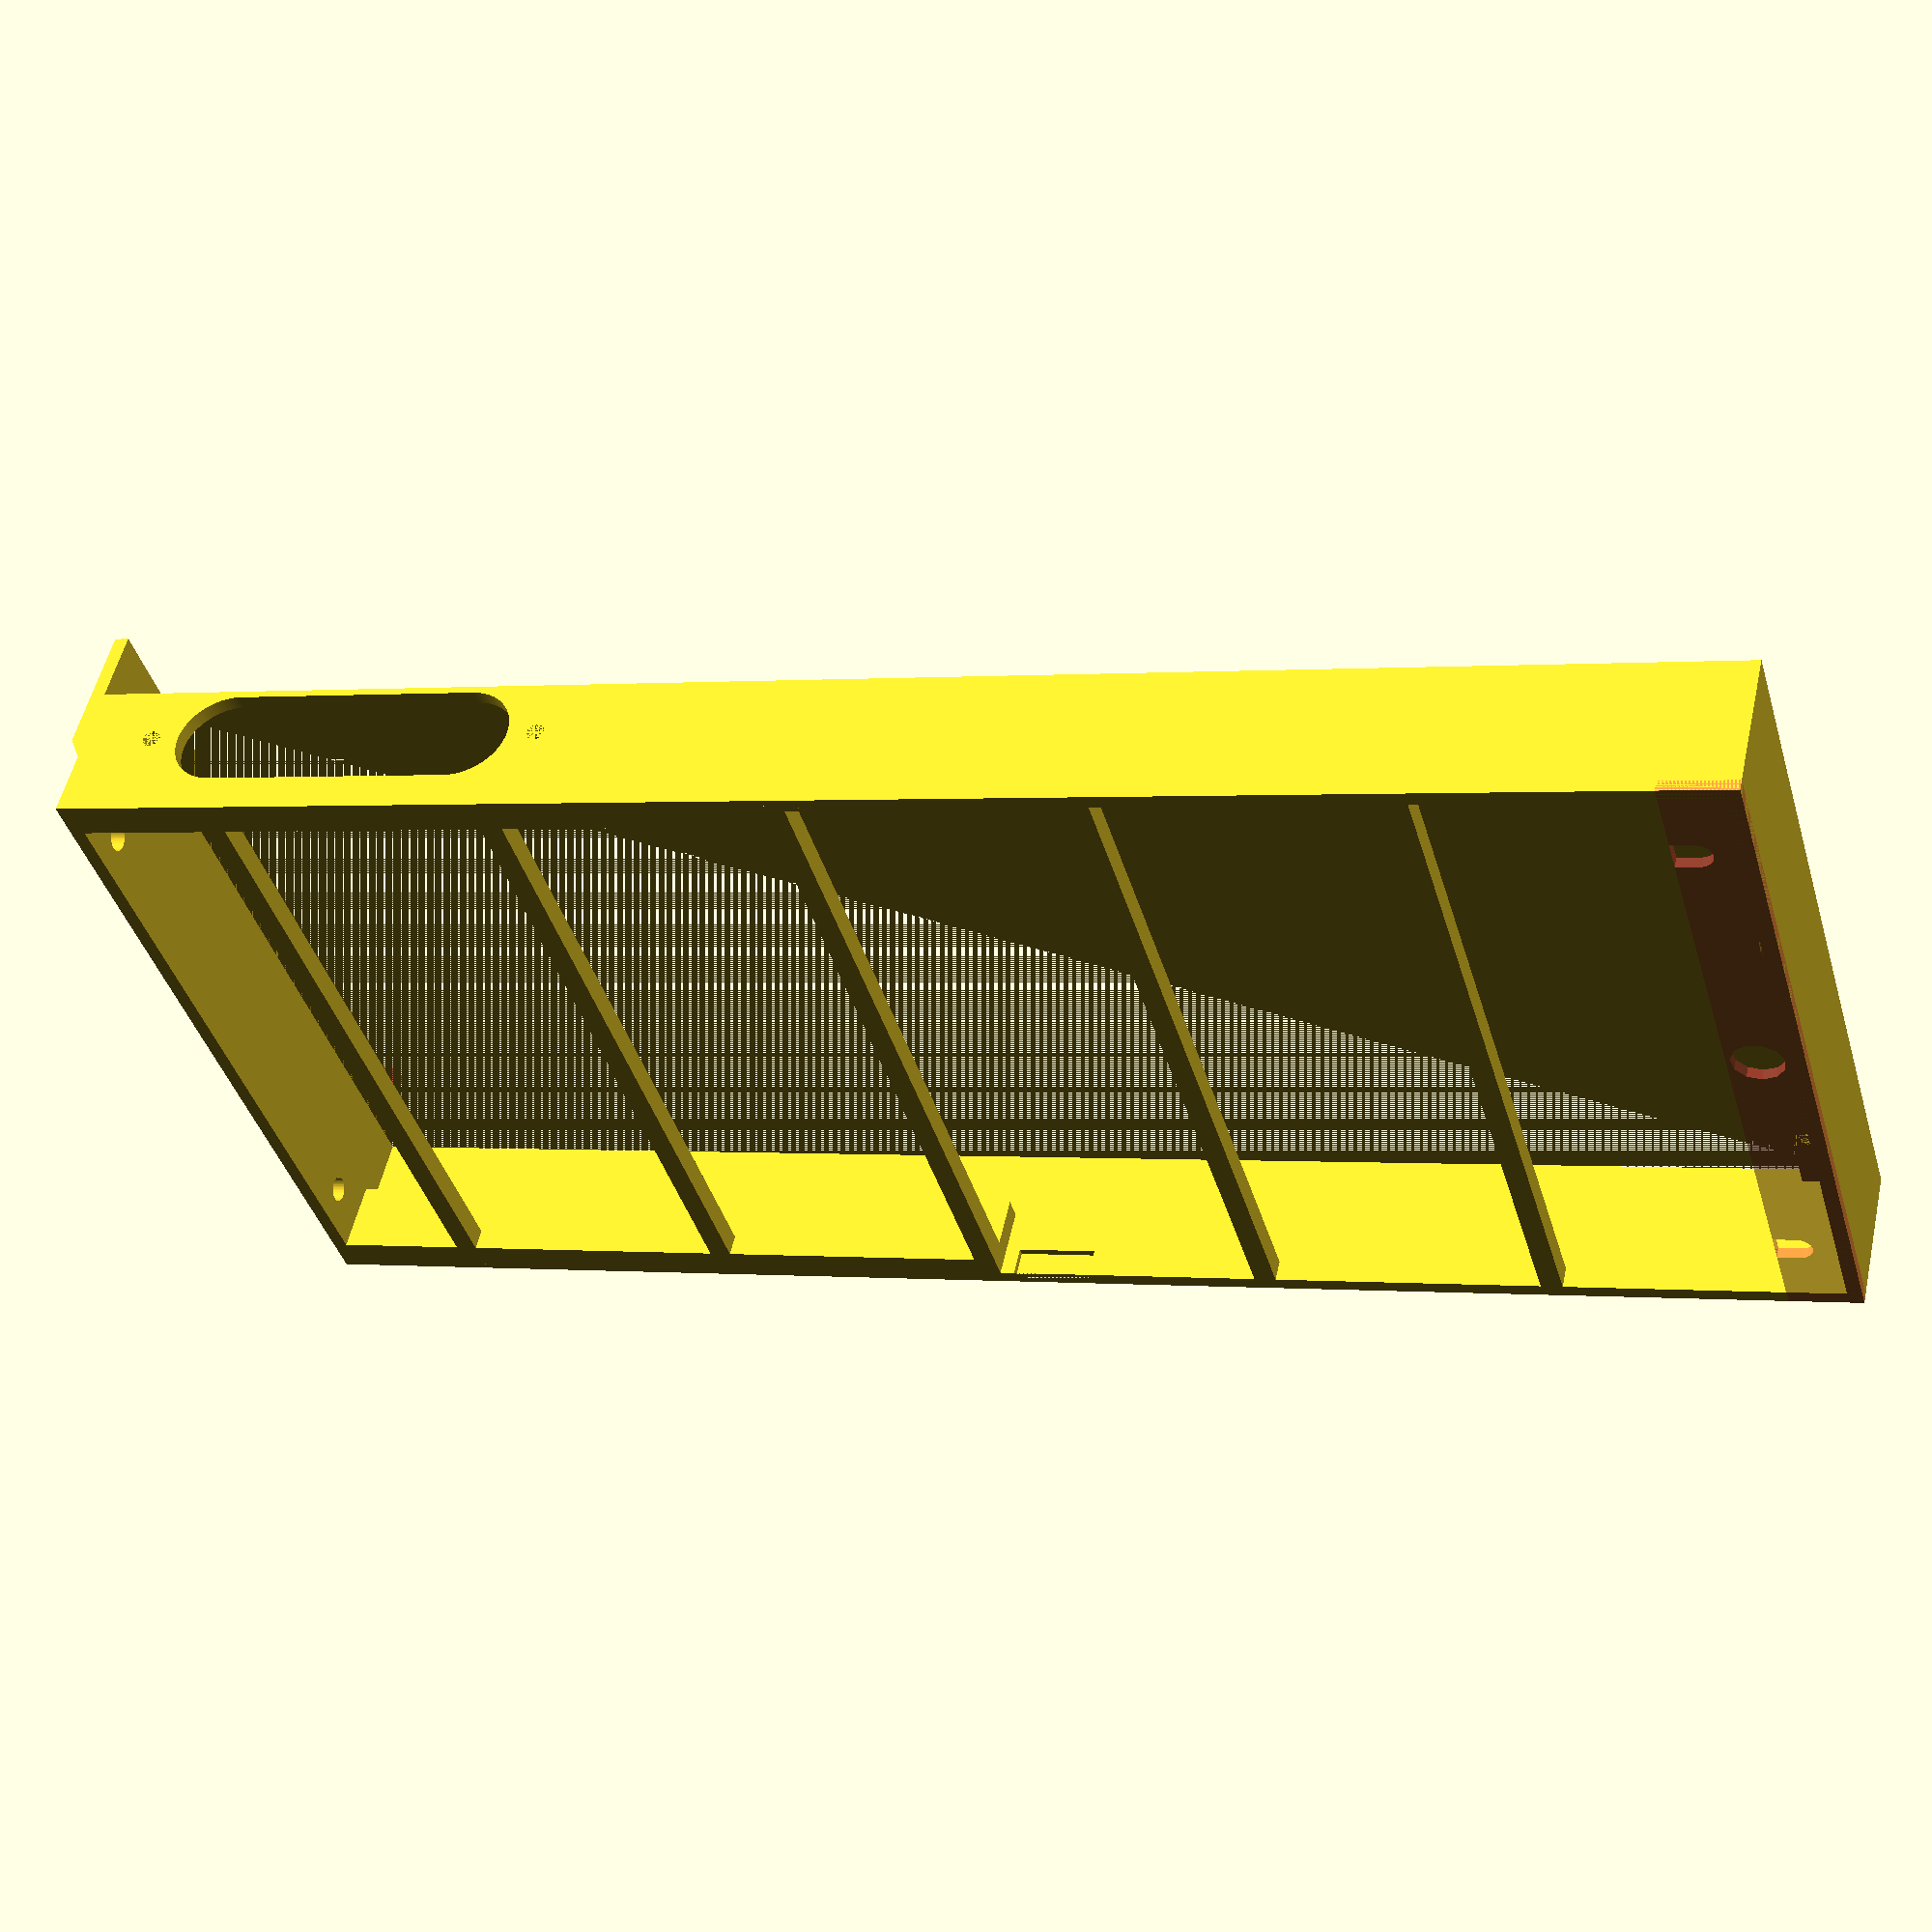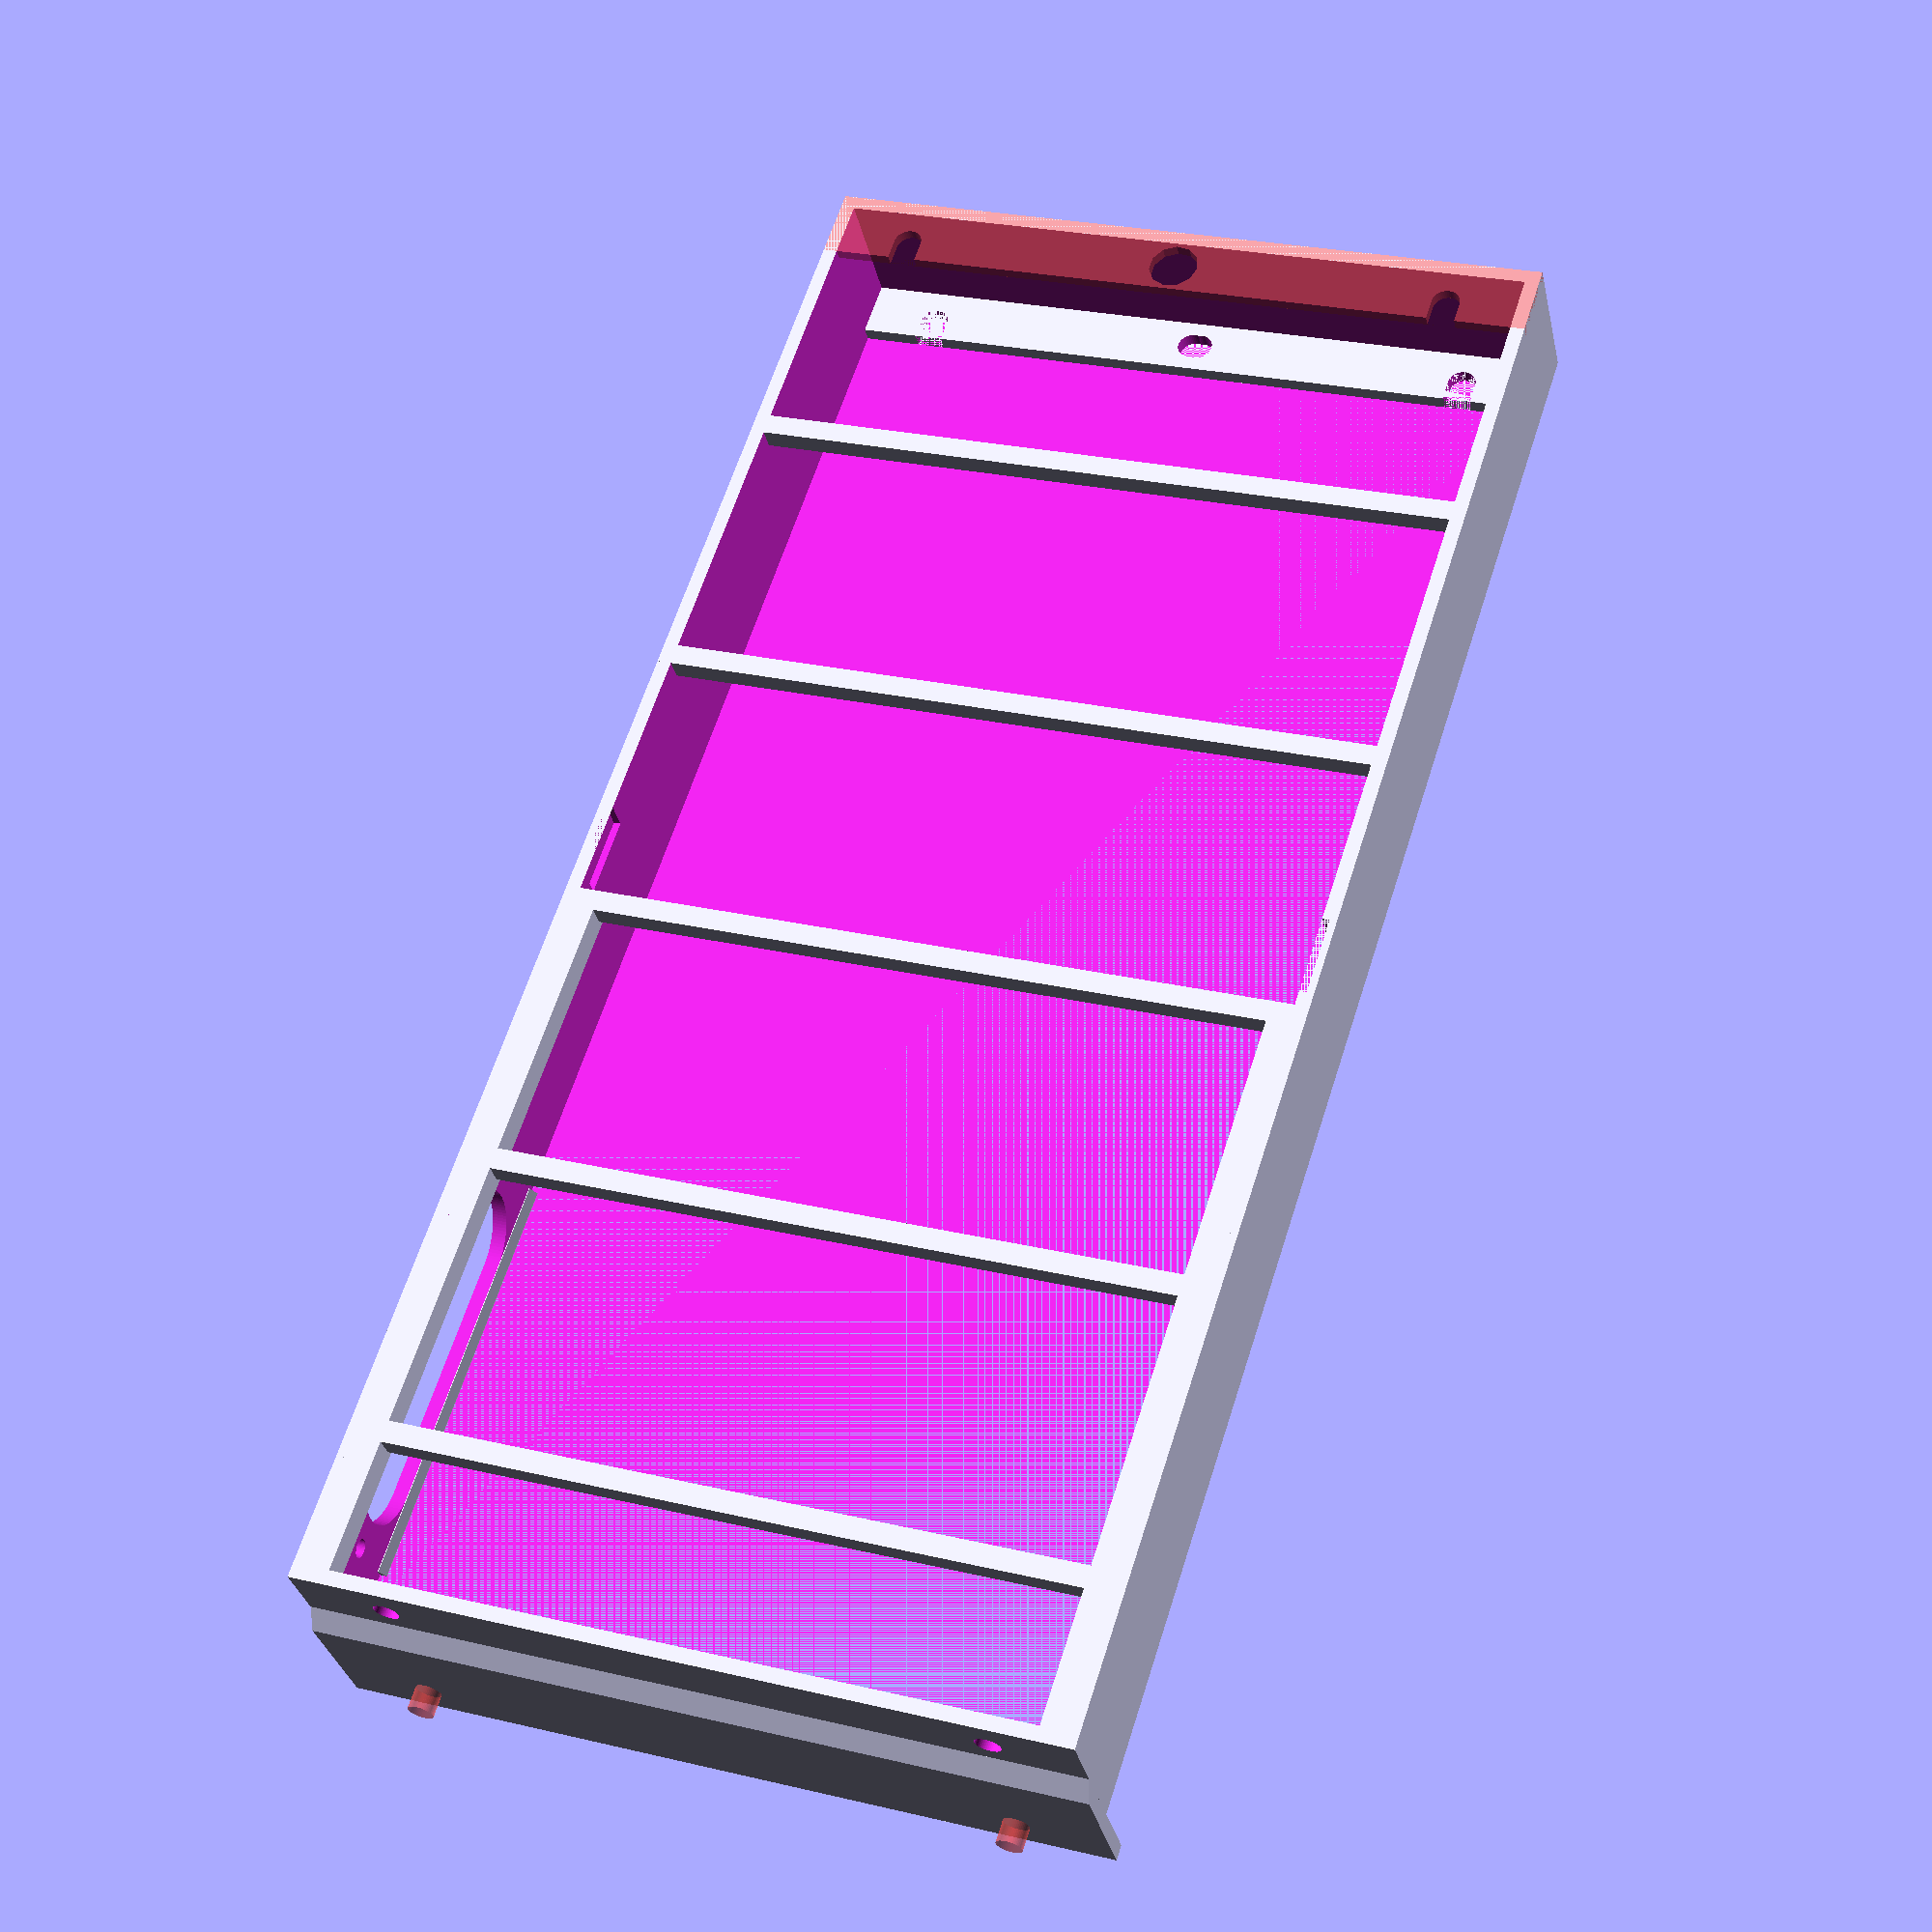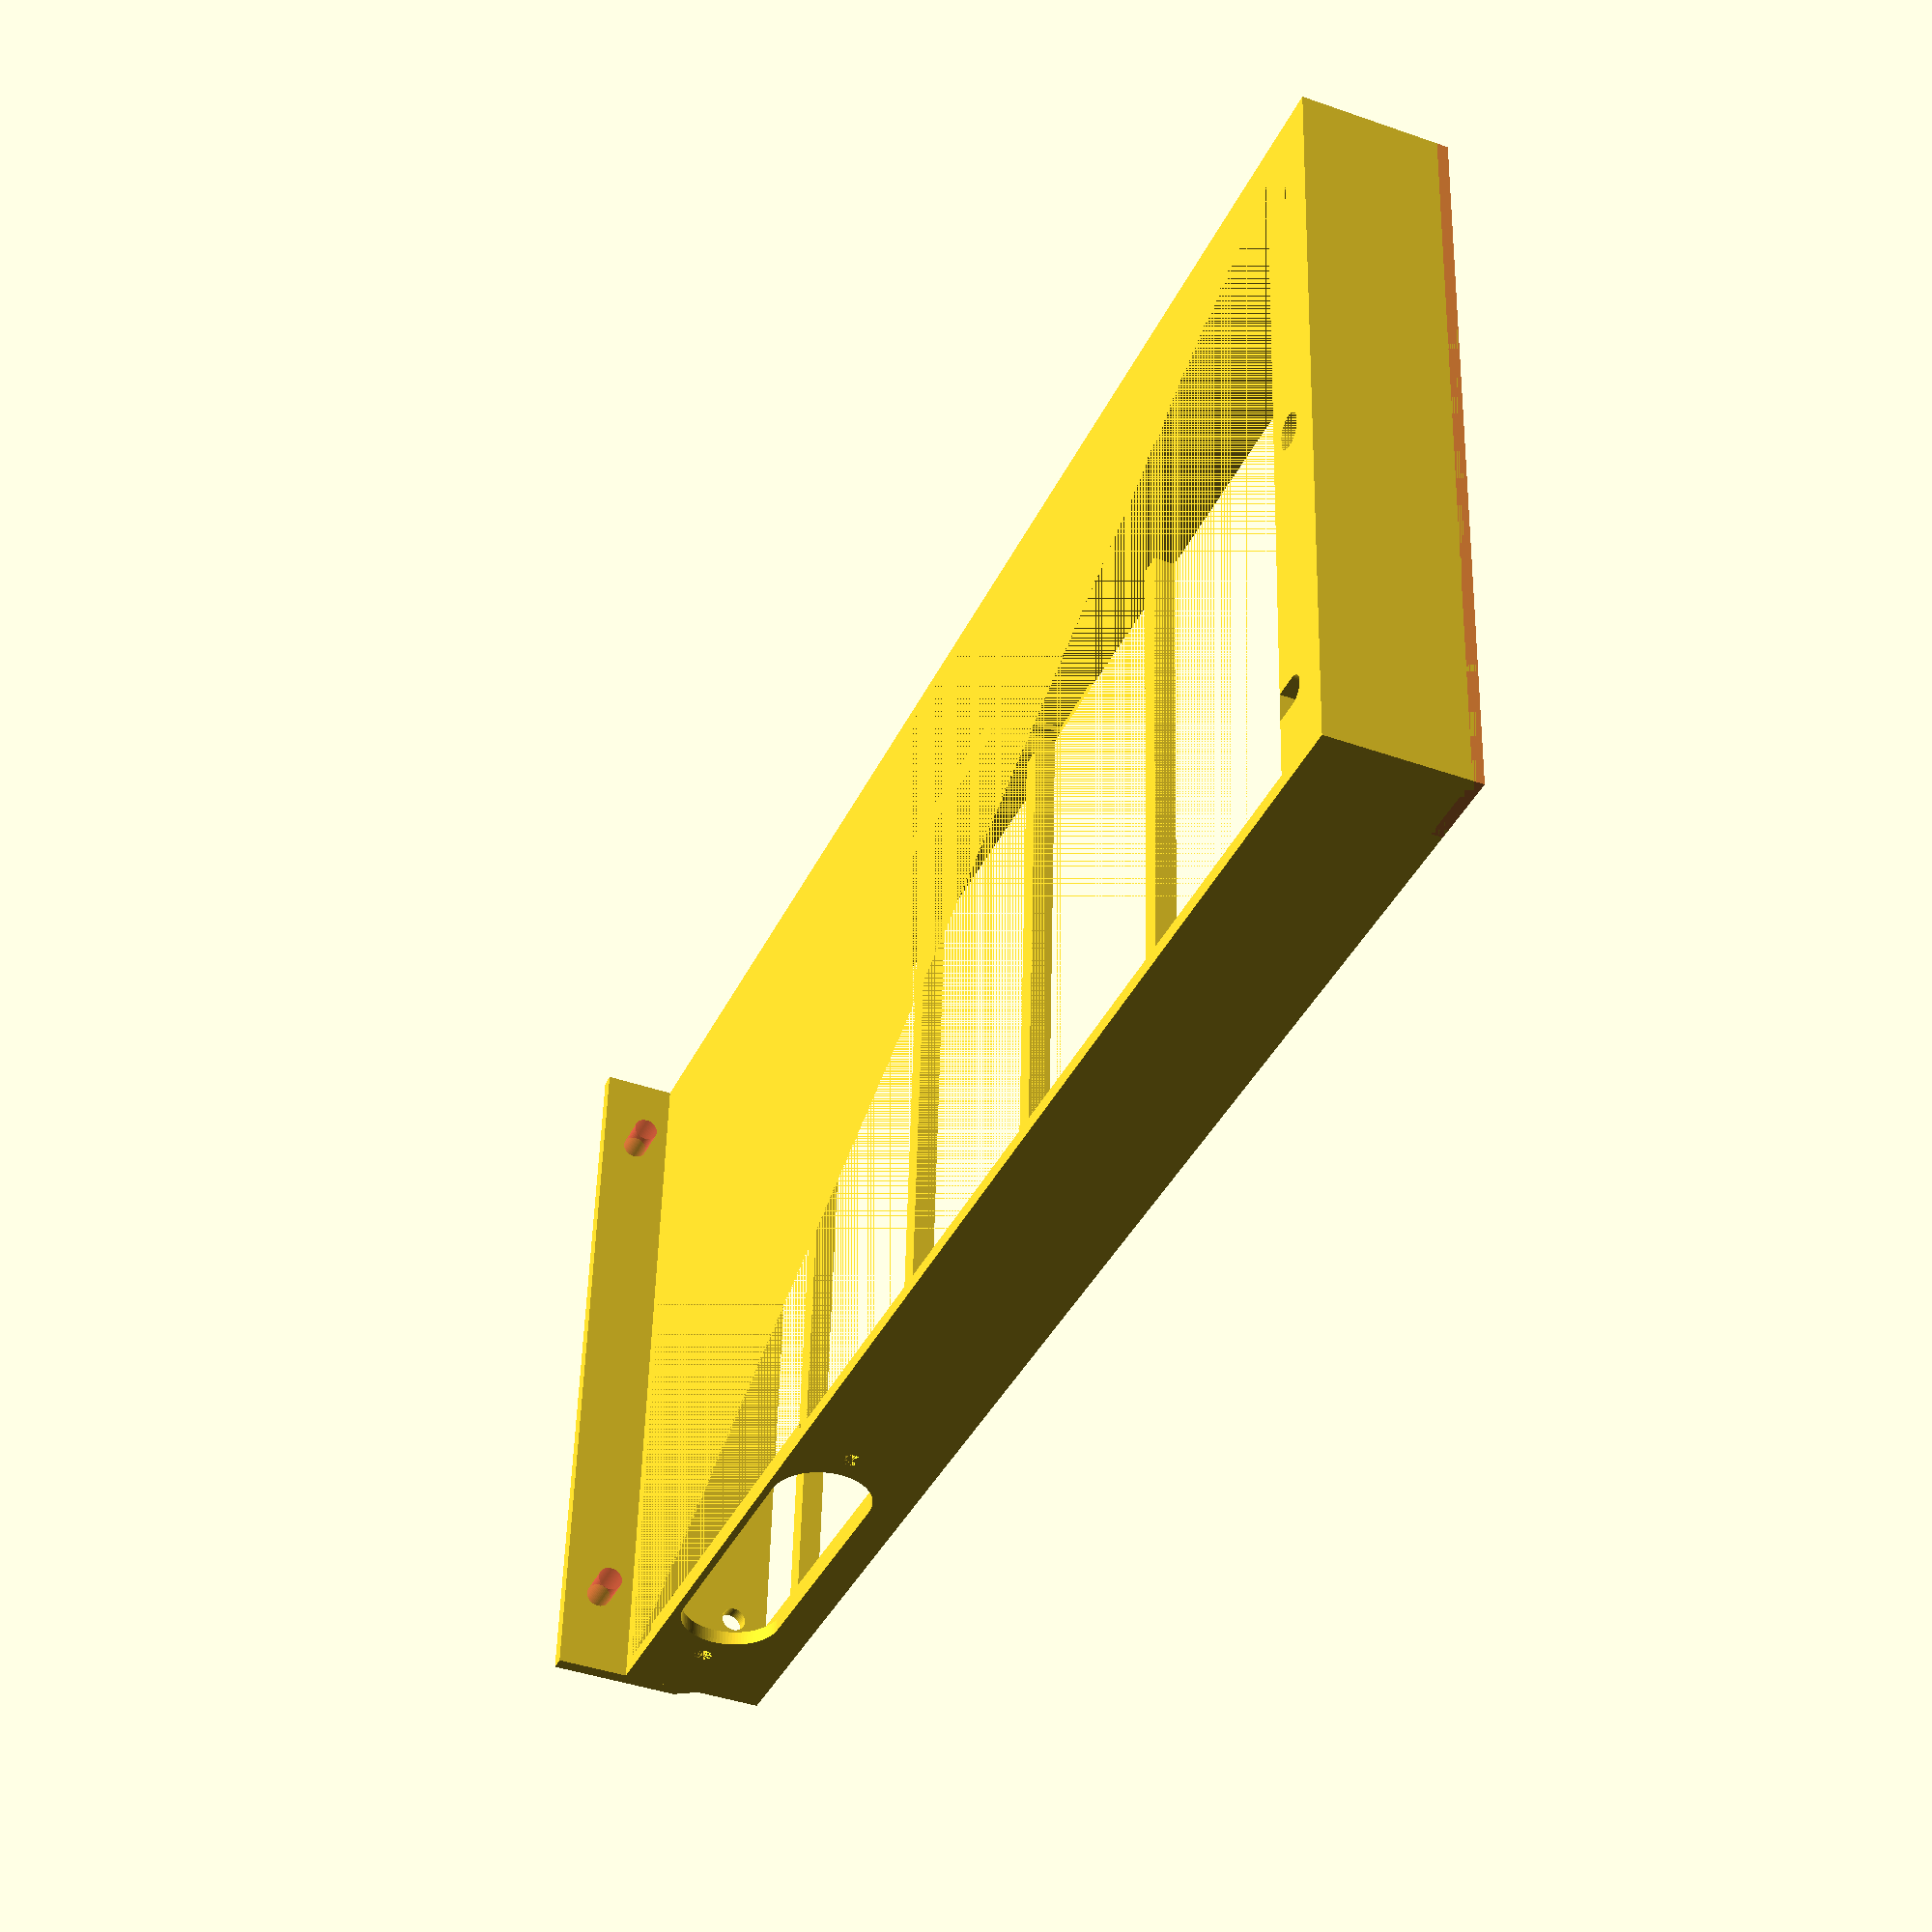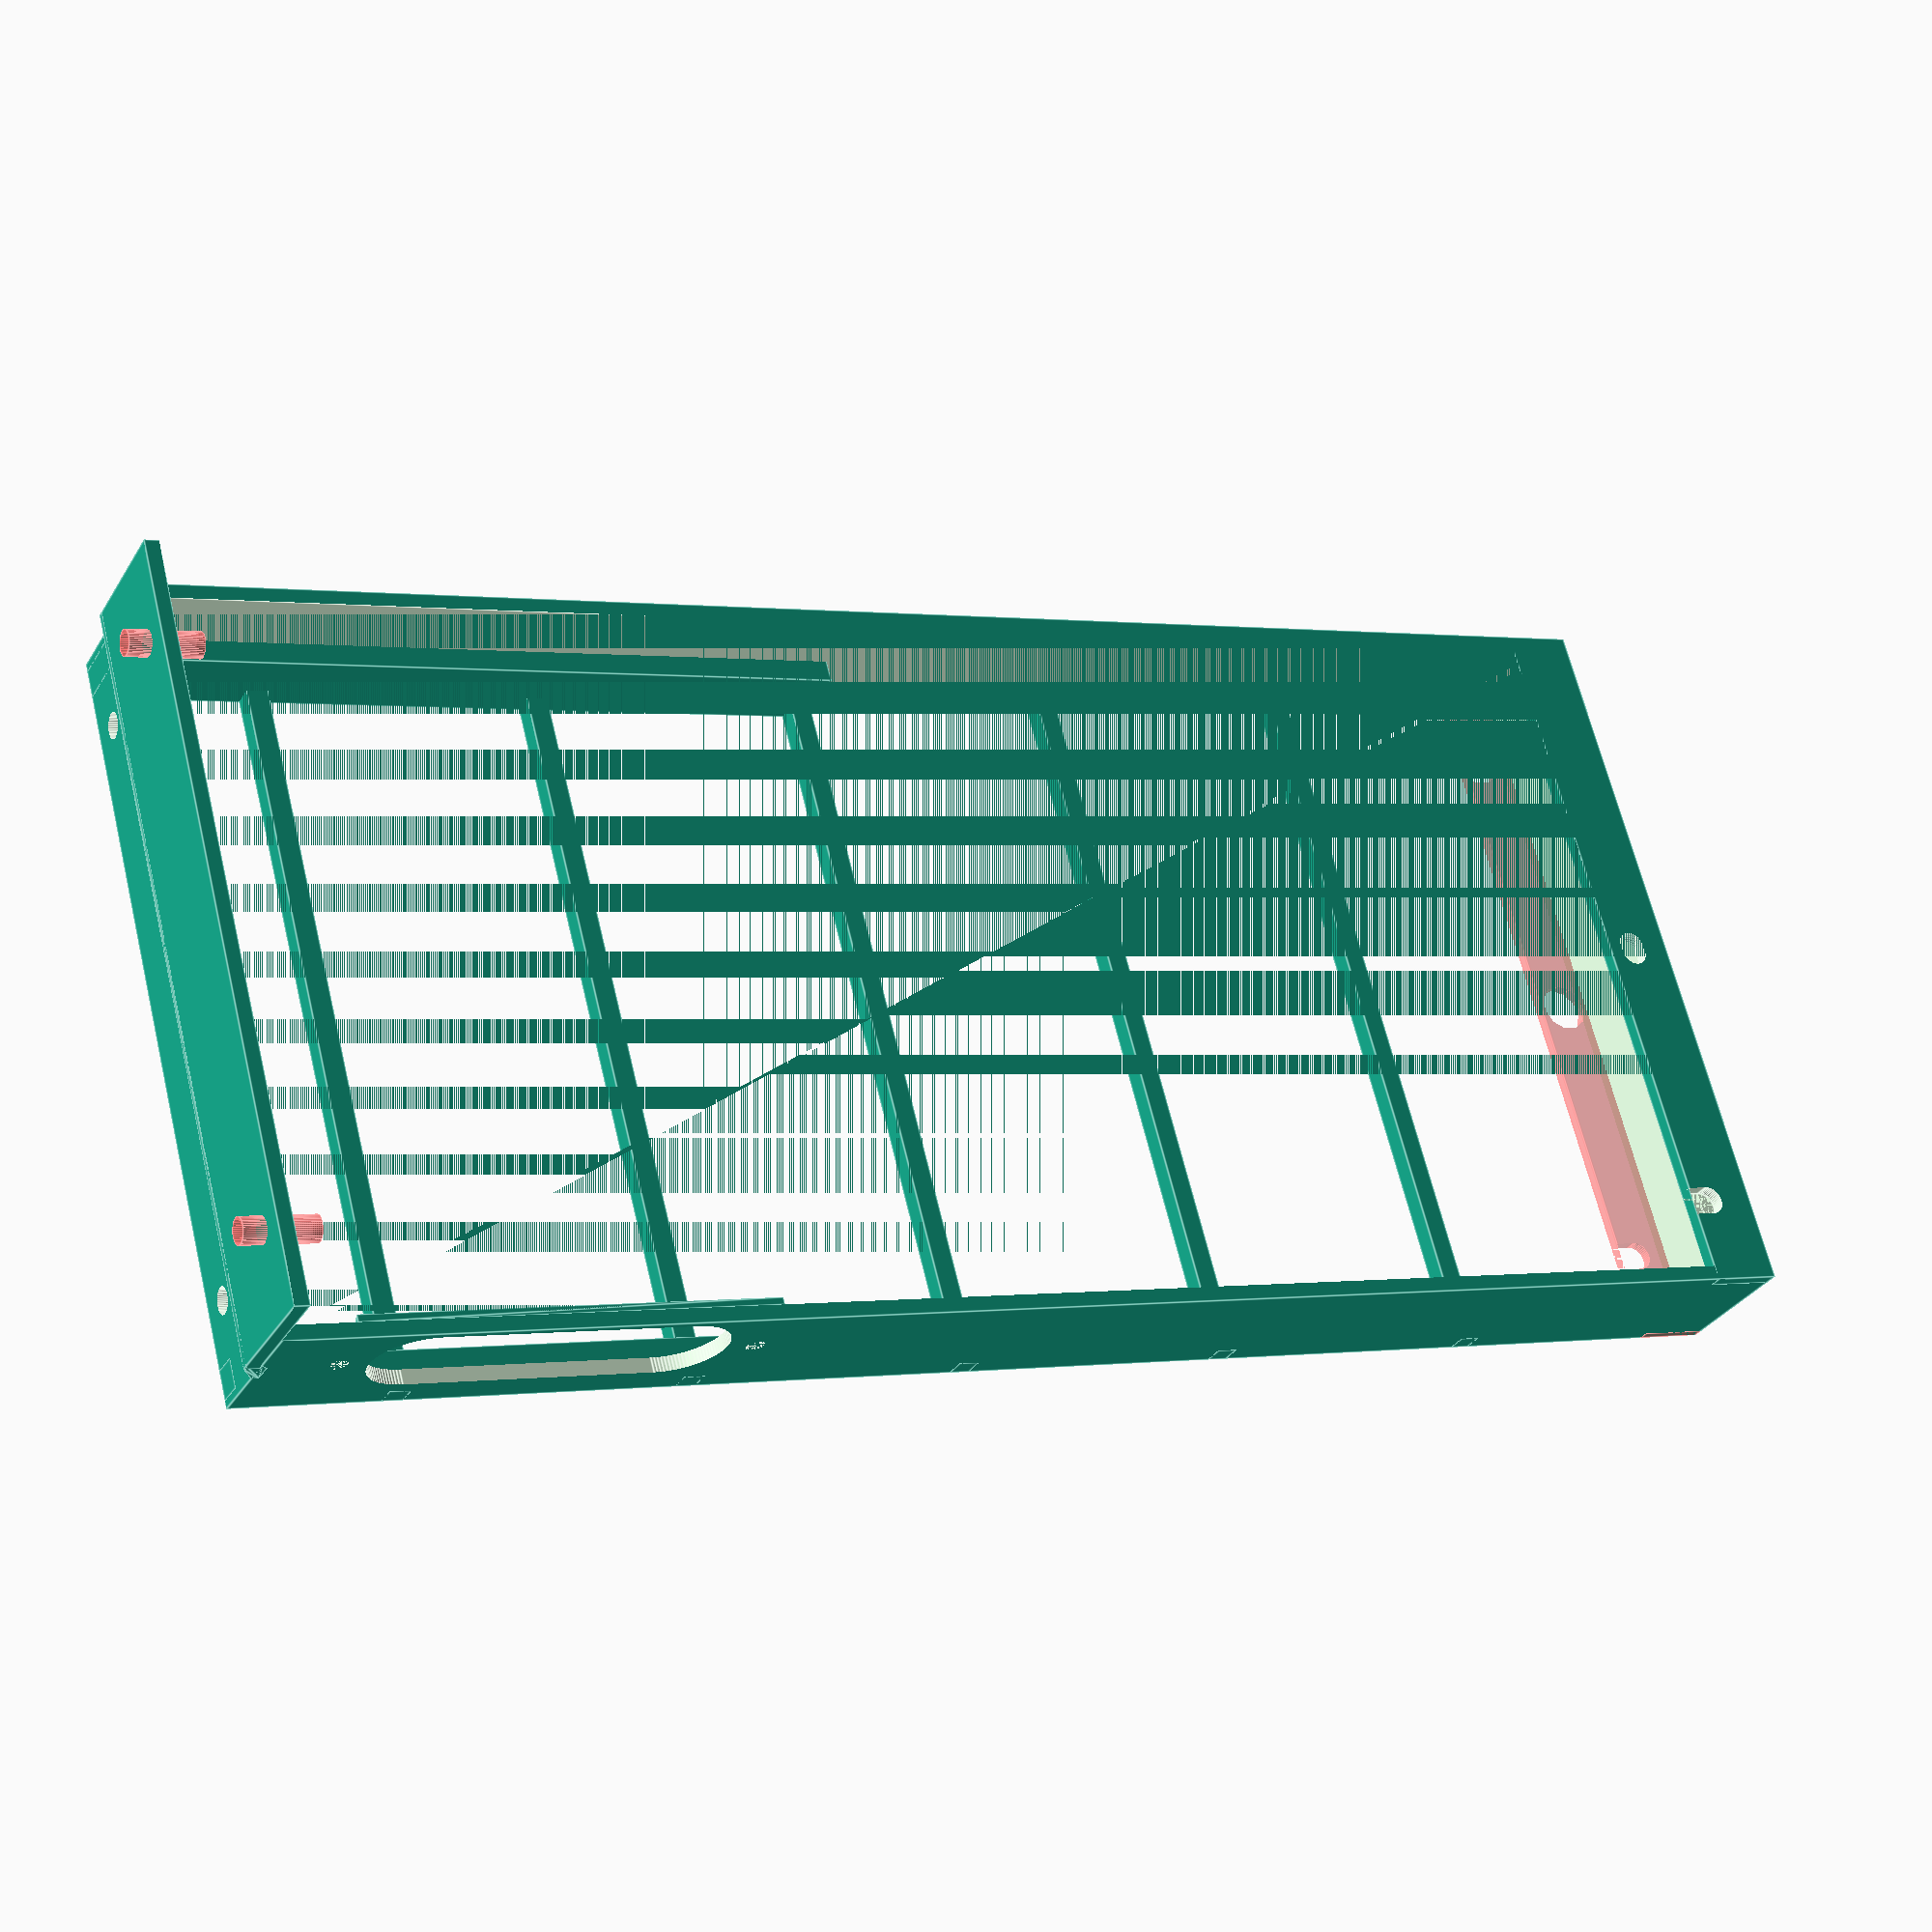
<openscad>
//should be parametric
//trying to make 3D printable
//extension for A07 MITX case

pLength = 20;

mainHeight = 223;
mainWidth = 104;

brimSize = 10;
screwOffset = 12;
notchOffset = 12;

module mainBody() {
    difference(){
        cube([mainWidth, mainHeight, pLength]);
        translate([2,2,0])cube([mainWidth-4, mainHeight-4, pLength+2]);
    };
    difference() {
        translate([0,mainHeight-10,0])cube([mainWidth, 10, 2]);
        translate([mainWidth/2+0.5,mainHeight-1-brimSize/2,-1])cylinder(h=10,d=4,center=true, $fn=50);
        translate([mainWidth/2-0.5,mainHeight-1-brimSize/2,-1])cylinder(h=10,d=4,center=true, $fn=50);
        translate([notchOffset, mainHeight-brimSize+3, 0])notch();
        translate([mainWidth-notchOffset, mainHeight-brimSize+3, 0])notch();
    };
    translate([0,-2,-10])cube([mainWidth,2,18]);
};


module screwHole() {
        rotate([90,0,0])cylinder(h = 10, d = 3.5, center = true, $fn=50);
};

module notch(){
    cylinder(h=4, d=4, center = true, $fn=50);
    translate([0,-1.5,0])cube([4,3,4], center = true);
};

module topThingy() {
    difference() {
        #translate([0, mainHeight-brimSize, pLength-1.5])cube([mainWidth, brimSize, 1.5]);
        translate([mainWidth/2,mainHeight-1-brimSize/2,pLength]) cylinder(h=10, d=7, center = true);
        translate([notchOffset, mainHeight-brimSize+3, pLength])notch();
        translate([mainWidth-notchOffset, mainHeight-brimSize+3, pLength])notch();
    };
};

module screwPostAvoidingThing() {
    translate([1,105,pLength-4])cube([mainWidth-2,11,4]);
}

module bottomScrews(){
    translate([screwOffset, 0, pLength-5])screwHole();
    translate([mainWidth-screwOffset, 0, pLength-5 ])screwHole();
    #translate([screwOffset, 0, -5])screwHole();
    #translate([mainWidth-screwOffset, 0, -5])screwHole();

};

module bracing() {
    //braces across
    translate([0,20,pLength-3])cube([mainWidth,3,3]);
    translate([0,60,pLength-3])cube([mainWidth,3,3]);
    translate([0,100,pLength-3])cube([mainWidth,3,3]);
    translate([0,140,pLength-3])cube([mainWidth,3,3]);
    translate([0,180,pLength-3])cube([mainWidth,3,3]);
    
    //side bracing
    translate([mainWidth-5, 0, pLength-10])cube([4,103,10]);
    translate([1, 0, pLength-4])cube([4,103,4]);
    
};

module intakeHoles(){
    rotate([0,90,0])translate([-8,10,0])cylinder(h=10, d=2.5, $fn=50);
    rotate([0,90,0])translate([-8,66,0])cylinder(h=10, d=2.5, $fn=50);
    rotate([0,90,0])translate([-8,21,-2]){
        union(){
            cylinder(h=10, d=14, $fn=100);
            translate([-7,0,0]){
                cube([14,34,10]);
            };
            translate([0,34,0]){
                cylinder(h=10, d=14, $fn=100);
            };
        };
    };
};

module intakeReinforcement() {
    hull(){
        translate([2,10,0]) cube([1,57,0.1]);
        translate([2,10,0]) cube([0.1,57,1]);
    };
};

difference() {
    mainBody();
    bottomScrews();
    screwPostAvoidingThing();
    intakeHoles();
};

bracing();
intakeReinforcement();

topThingy();

hull(){
translate([0,-2,7])cube([mainWidth, 2, 1]);
translate([0,0,8])cube([mainWidth, 1, 3]);
};
</openscad>
<views>
elev=126.5 azim=253.7 roll=167.4 proj=p view=solid
elev=212.2 azim=197.8 roll=168.0 proj=p view=solid
elev=221.6 azim=86.7 roll=293.1 proj=p view=solid
elev=211.4 azim=105.2 roll=26.2 proj=p view=edges
</views>
